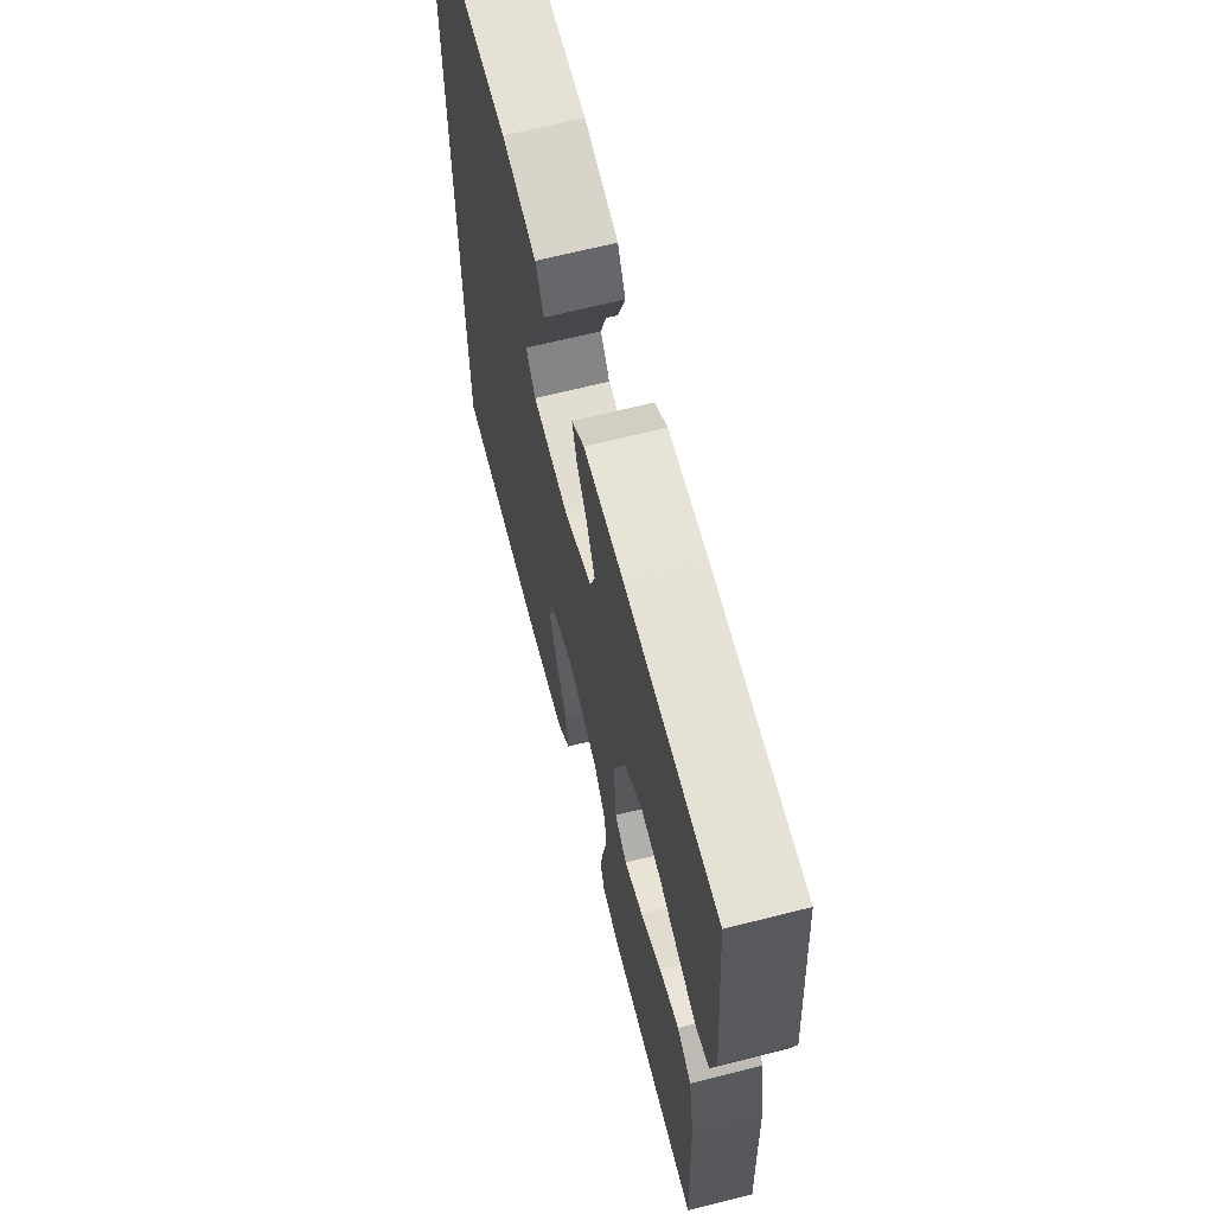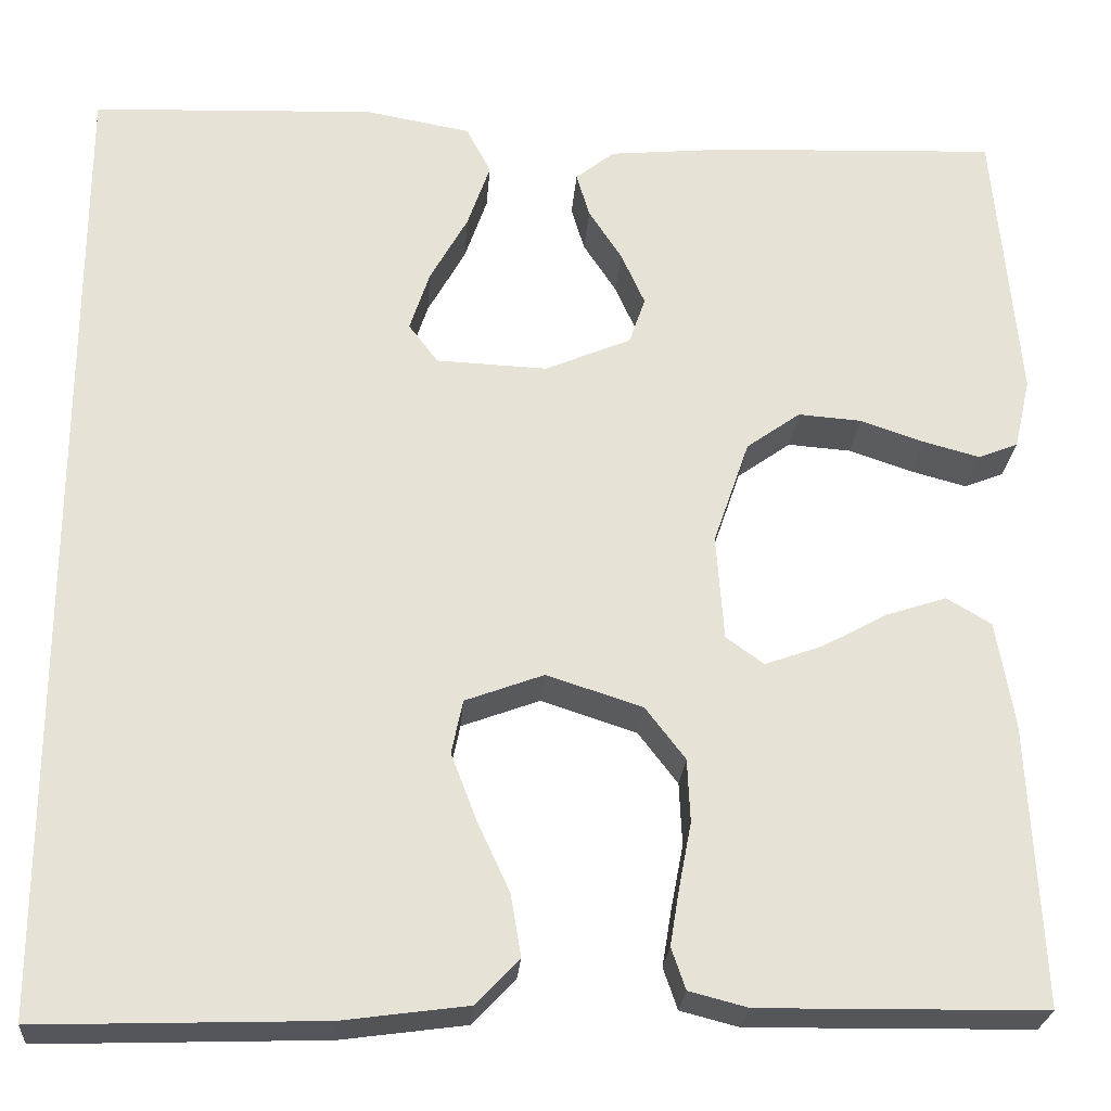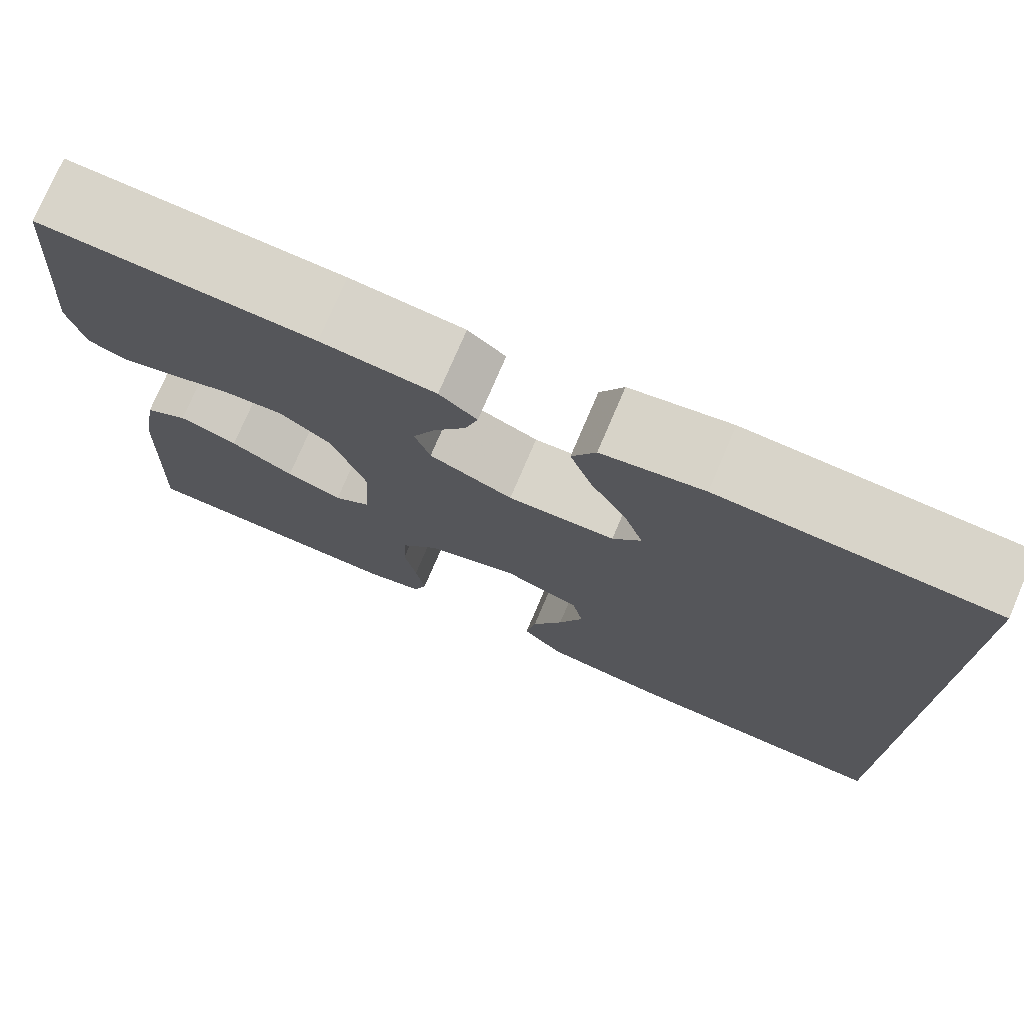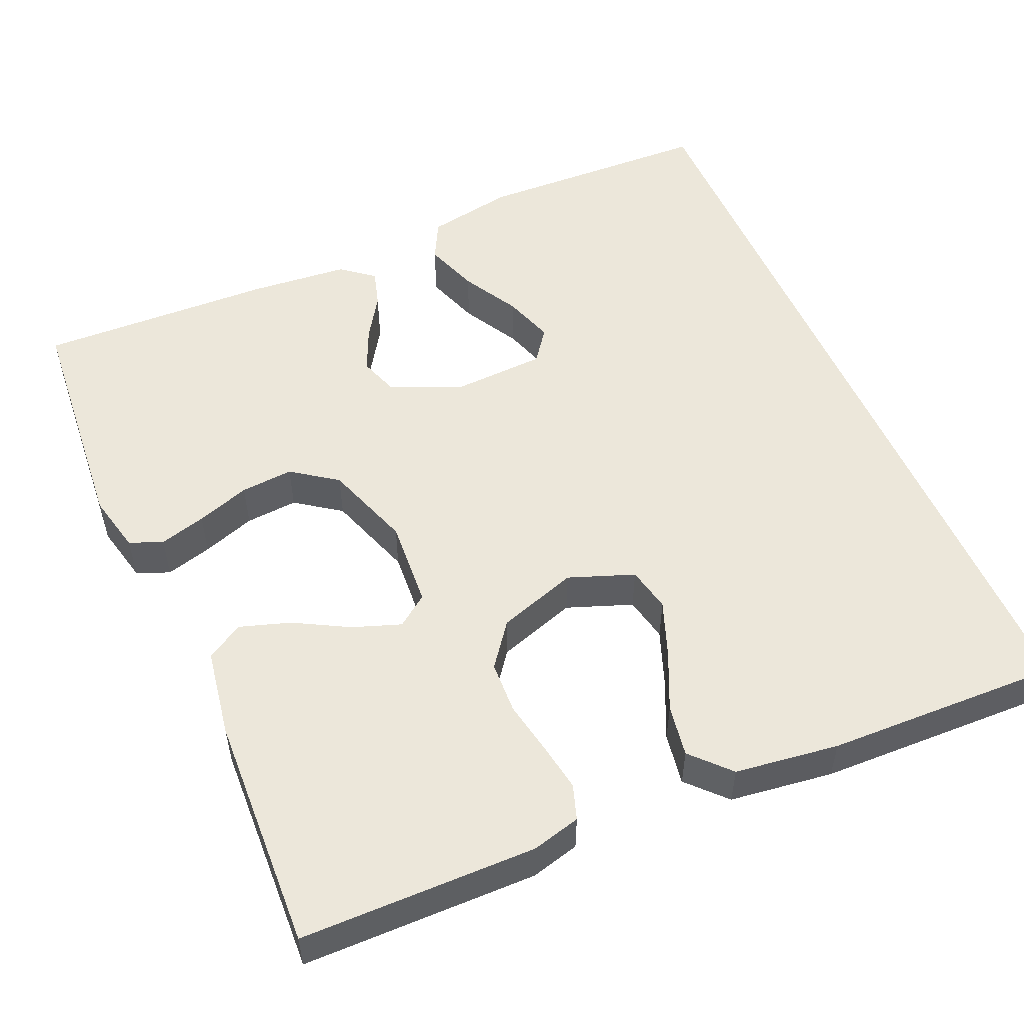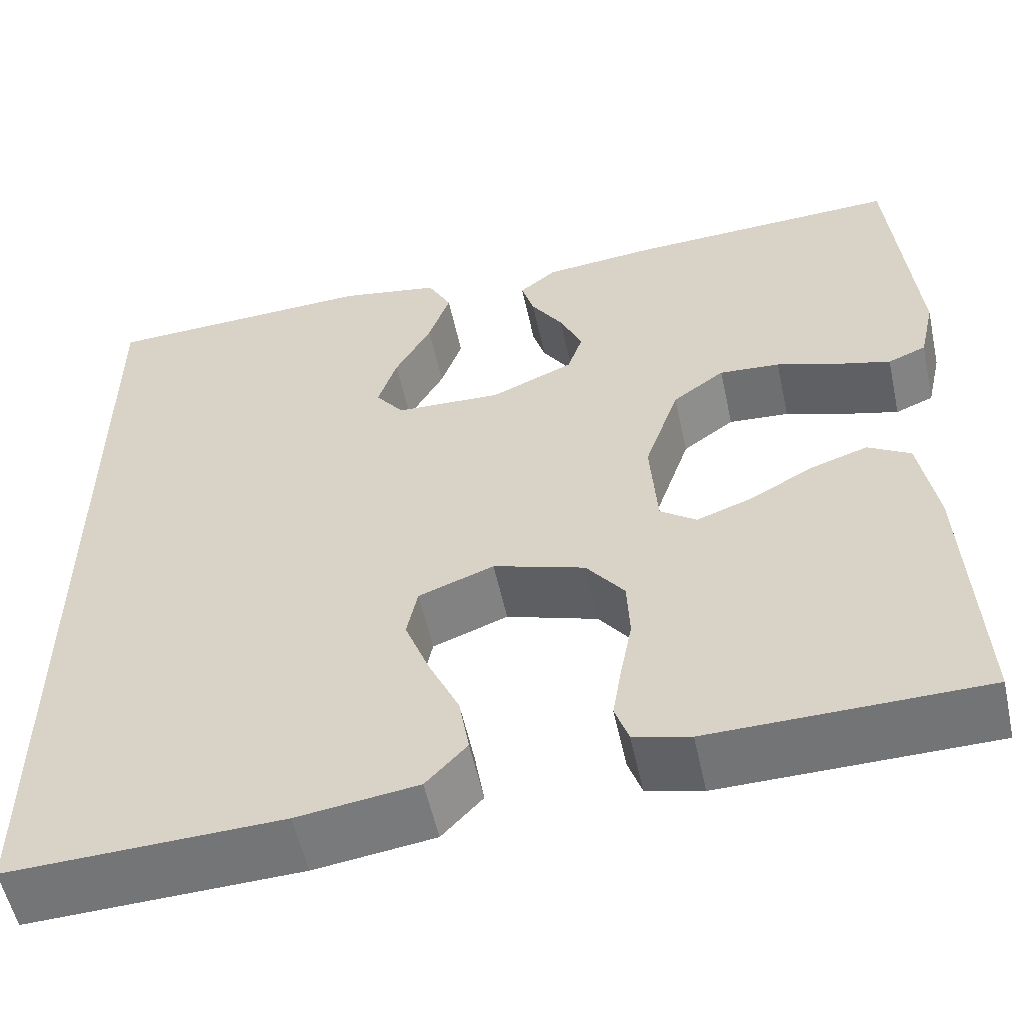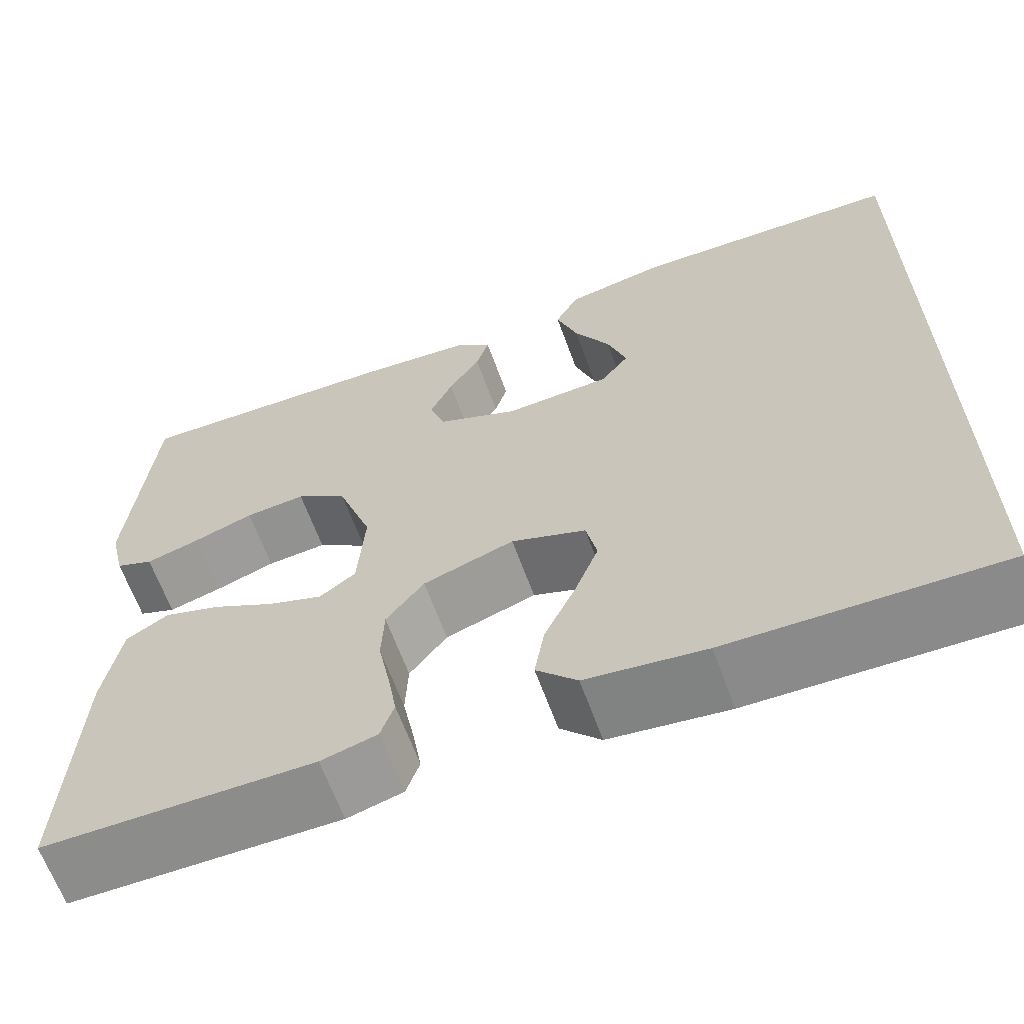
<metadata>
{"format":"obj","ext":"obj","renderer":"f3d","projection":"perspective","resolution":1024,"background":"white","views":[{"elev":66.6,"azim":75.8,"up":"+Z"},{"elev":-25.3,"azim":-4.3,"up":"+Z"},{"elev":75.6,"azim":-156.9,"up":"+Z"},{"elev":53.2,"azim":156.3,"up":"+Y"},{"elev":-55.9,"azim":12.3,"up":"+Z"},{"elev":-64.4,"azim":-160.0,"up":"+Z"}]}
</metadata>
<code>
v -0.5 0.07 0.506
v -0.2 0.07 0.518
v -0.089 0.07 0.498
v -0.063 0.07 0.448
v -0.087 0.07 0.379
v -0.127 0.07 0.307
v -0.148 0.07 0.243
v -0.117 0.07 0.202
v 0 0.07 0.197
v 0.091 0.07 0.236
v 0.108 0.07 0.286
v 0.083 0.07 0.342
v 0.048 0.07 0.396
v 0.034 0.07 0.443
v 0.075 0.07 0.476
v 0.2 0.07 0.488
v 0.5 0.07 0.5
v 0.526 0.07 0.2
v 0.509 0.07 0.125
v 0.467 0.07 0.108
v 0.408 0.07 0.124
v 0.34 0.07 0.147
v 0.273 0.07 0.152
v 0.216 0.07 0.111
v 0.178 0.07 0
v 0.186 0.07 -0.112
v 0.226 0.07 -0.141
v 0.287 0.07 -0.119
v 0.356 0.07 -0.081
v 0.42 0.07 -0.06
v 0.467 0.07 -0.088
v 0.486 0.07 -0.2
v 0.5 0.07 -0.5
v 0.2 0.07 -0.504
v 0.138 0.07 -0.488
v 0.123 0.07 -0.444
v 0.133 0.07 -0.383
v 0.146 0.07 -0.315
v 0.143 0.07 -0.248
v 0.101 0.07 -0.193
v 0 0.07 -0.16
v -0.083 0.07 -0.191
v -0.095 0.07 -0.248
v -0.068 0.07 -0.319
v -0.034 0.07 -0.393
v -0.023 0.07 -0.459
v -0.068 0.07 -0.507
v -0.2 0.07 -0.525
v -0.5 0.07 -0.535
v -0.5 0 0.506
v -0.2 0 0.518
v -0.089 0 0.498
v -0.063 0 0.448
v -0.087 0 0.379
v -0.127 0 0.307
v -0.148 0 0.243
v -0.117 0 0.202
v 0 0 0.197
v 0.091 0 0.236
v 0.108 0 0.286
v 0.083 0 0.342
v 0.048 0 0.396
v 0.034 0 0.443
v 0.075 0 0.476
v 0.2 0 0.488
v 0.5 0 0.5
v 0.526 0 0.2
v 0.509 0 0.125
v 0.467 0 0.108
v 0.408 0 0.124
v 0.34 0 0.147
v 0.273 0 0.152
v 0.216 0 0.111
v 0.178 0 0
v 0.186 0 -0.112
v 0.226 0 -0.141
v 0.287 0 -0.119
v 0.356 0 -0.081
v 0.42 0 -0.06
v 0.467 0 -0.088
v 0.486 0 -0.2
v 0.5 0 -0.5
v 0.2 0 -0.504
v 0.138 0 -0.488
v 0.123 0 -0.444
v 0.133 0 -0.383
v 0.146 0 -0.315
v 0.143 0 -0.248
v 0.101 0 -0.193
v 0 0 -0.16
v -0.083 0 -0.191
v -0.095 0 -0.248
v -0.068 0 -0.319
v -0.034 0 -0.393
v -0.023 0 -0.459
v -0.068 0 -0.507
v -0.2 0 -0.525
v -0.5 0 -0.535
f 48 49 1
f 47 48 1
f 46 47 1
f 45 46 1
f 44 45 1
f 43 44 1
f 42 43 1 2
f 36 37 38
f 35 36 38
f 34 35 38
f 33 34 38
f 32 33 38
f 31 32 38
f 30 31 38
f 29 30 38
f 28 29 38
f 27 28 38 39
f 26 27 39 40
f 20 21 22
f 19 20 22
f 18 19 22
f 17 18 22
f 16 17 22
f 15 16 22
f 14 15 22
f 13 14 22
f 12 13 22
f 11 12 22 23
f 10 11 23 24
f 4 5 6
f 3 4 6
f 2 3 6
f 2 6 7
f 42 2 7
f 41 42 7 8
f 41 8 9
f 40 41 9
f 26 40 9
f 25 26 9
f 9 10 24 25
f 50 98 97
f 50 97 96
f 50 96 95
f 50 95 94
f 50 94 93
f 50 93 92
f 51 50 92 91
f 87 86 85
f 87 85 84
f 87 84 83
f 87 83 82
f 87 82 81
f 87 81 80
f 87 80 79
f 87 79 78
f 87 78 77
f 88 87 77 76
f 89 88 76 75
f 71 70 69
f 71 69 68
f 71 68 67
f 71 67 66
f 71 66 65
f 71 65 64
f 71 64 63
f 71 63 62
f 71 62 61
f 72 71 61 60
f 73 72 60 59
f 55 54 53
f 55 53 52
f 55 52 51
f 56 55 51
f 56 51 91
f 57 56 91 90
f 58 57 90
f 58 90 89
f 58 89 75
f 58 75 74
f 74 73 59 58
f 1 50 51 2
f 2 51 52 3
f 3 52 53 4
f 4 53 54 5
f 5 54 55 6
f 6 55 56 7
f 7 56 57 8
f 8 57 58 9
f 9 58 59 10
f 10 59 60 11
f 11 60 61 12
f 12 61 62 13
f 13 62 63 14
f 14 63 64 15
f 15 64 65 16
f 16 65 66 17
f 17 66 67 18
f 18 67 68 19
f 19 68 69 20
f 20 69 70 21
f 21 70 71 22
f 22 71 72 23
f 23 72 73 24
f 24 73 74 25
f 25 74 75 26
f 26 75 76 27
f 27 76 77 28
f 28 77 78 29
f 29 78 79 30
f 30 79 80 31
f 31 80 81 32
f 32 81 82 33
f 33 82 83 34
f 34 83 84 35
f 35 84 85 36
f 36 85 86 37
f 37 86 87 38
f 38 87 88 39
f 39 88 89 40
f 40 89 90 41
f 41 90 91 42
f 42 91 92 43
f 43 92 93 44
f 44 93 94 45
f 45 94 95 46
f 46 95 96 47
f 47 96 97 48
f 48 97 98 49
f 49 98 50 1

</code>
